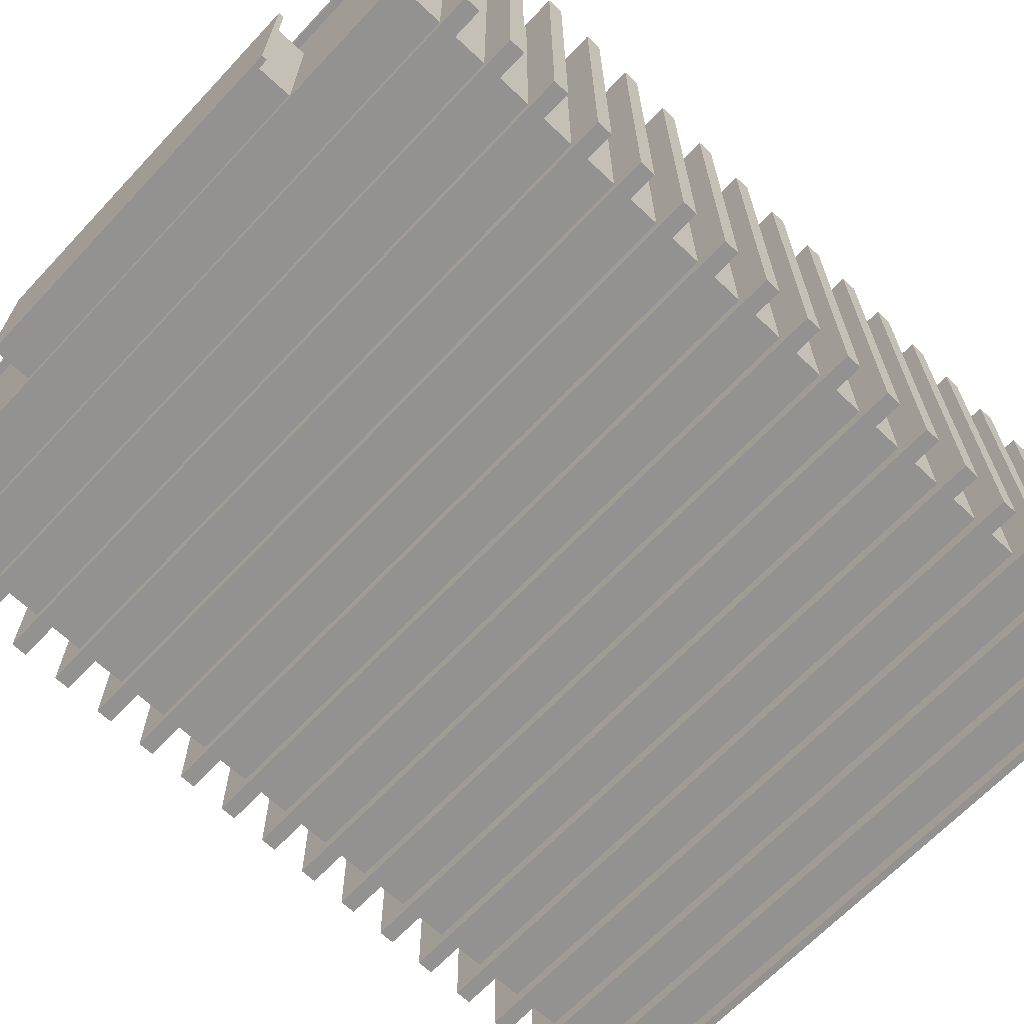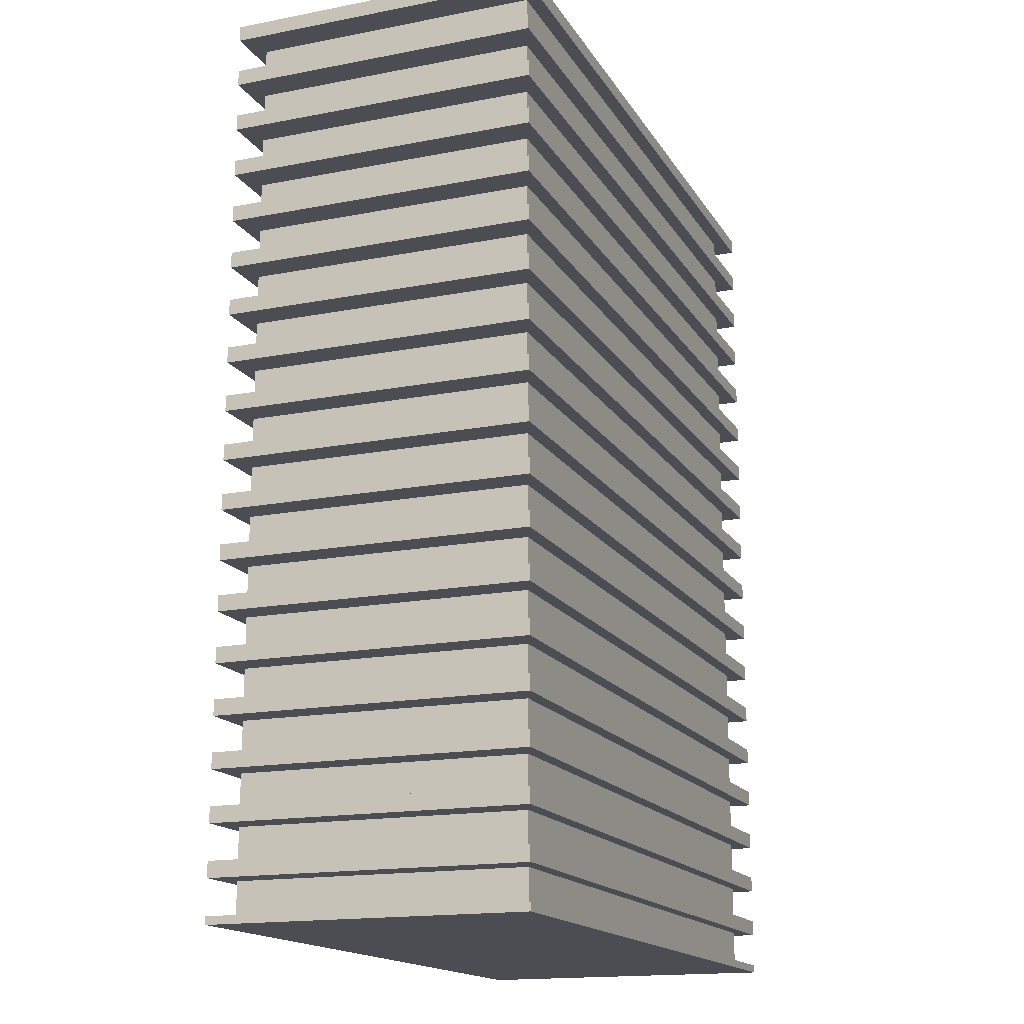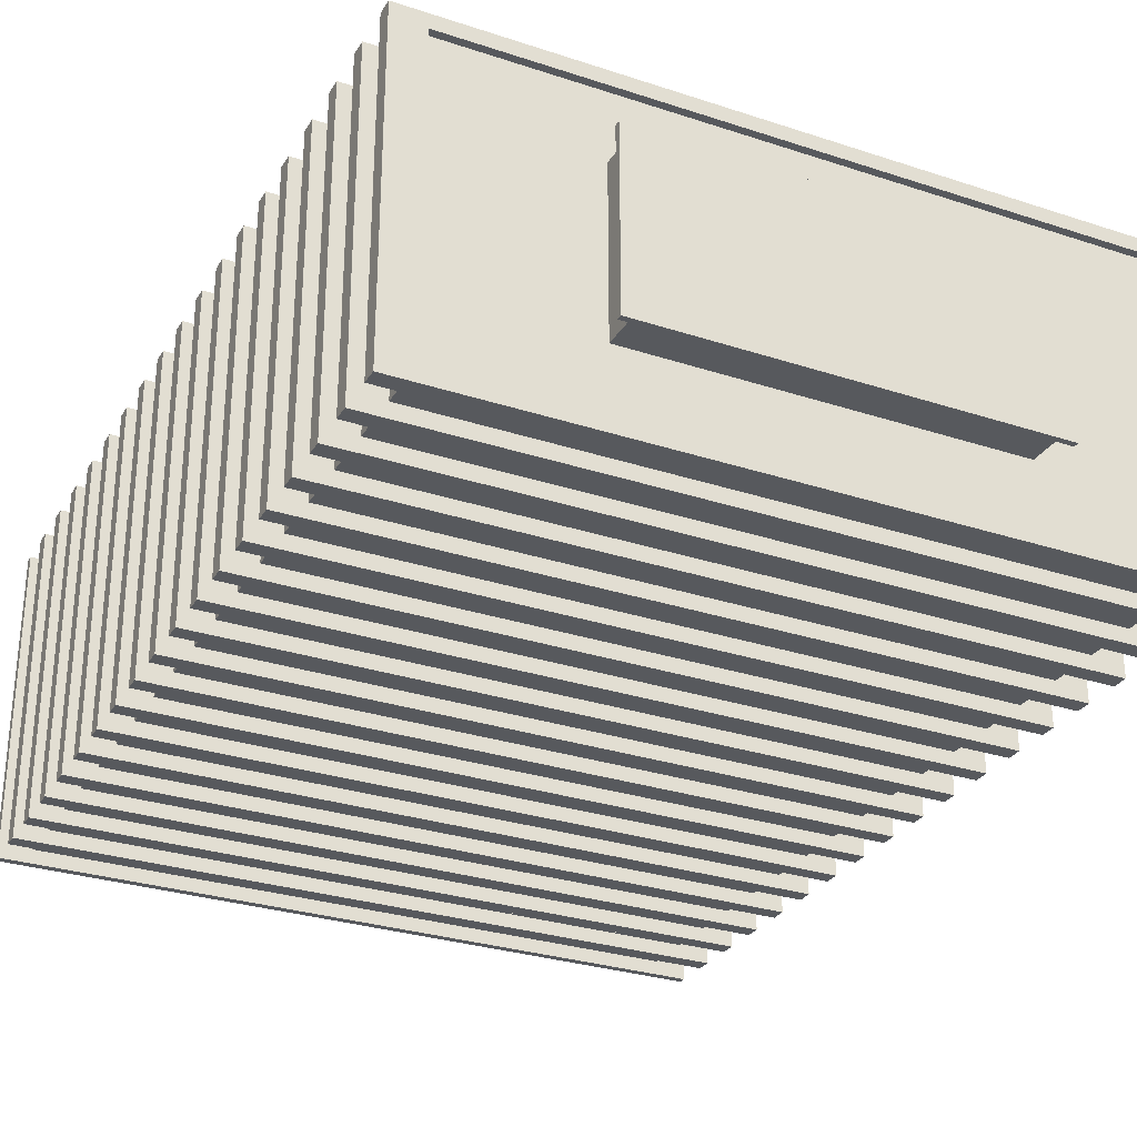
<metadata>
{"format":"obj","ext":"obj","renderer":"f3d","projection":"perspective","resolution":1024,"background":"white","views":[{"elev":-66.4,"azim":-133.3,"up":"+Z"},{"elev":-16.4,"azim":-68.4,"up":"+Y"},{"elev":-29.2,"azim":154.0,"up":"+Z"}]}
</metadata>
<code>
v  -2212 3.656 -144.8
v  -2212 19.9 -144.8
v  -2212 19.9 -8.447
v  -2212 3.656 -8.447
v  -2212 27.31 -144.8
v  -2212 43.56 -144.8
v  -2212 43.56 -8.447
v  -2212 27.31 -8.447
v  -2212 50.97 -144.8
v  -2212 67.21 -144.8
v  -2212 67.21 -8.447
v  -2212 50.97 -8.447
v  -2212 74.62 -144.8
v  -2212 90.87 -144.8
v  -2212 90.87 -8.447
v  -2212 74.62 -8.447
v  -2212 98.28 -144.8
v  -2212 114.5 -144.8
v  -2212 114.5 -8.447
v  -2212 98.28 -8.447
v  -2212 121.9 -144.8
v  -2212 138.2 -144.8
v  -2212 138.2 -8.447
v  -2212 121.9 -8.447
v  -2212 145.6 -144.8
v  -2212 161.8 -144.8
v  -2212 161.8 -8.447
v  -2212 145.6 -8.447
v  -2212 169.2 -144.8
v  -2212 185.5 -144.8
v  -2212 185.5 -8.447
v  -2212 169.2 -8.447
v  -2212 192.9 -144.8
v  -2212 209.1 -144.8
v  -2212 209.1 -8.447
v  -2212 192.9 -8.447
v  -2212 216.6 -144.8
v  -2212 232.8 -144.8
v  -2212 232.8 -8.447
v  -2212 216.6 -8.447
v  -2212 240.2 -144.8
v  -2212 256.5 -144.8
v  -2212 256.5 -8.447
v  -2212 240.2 -8.447
v  -2212 263.9 -144.8
v  -2212 280.1 -144.8
v  -2212 280.1 -8.447
v  -2212 263.9 -8.447
v  -2212 287.5 -144.8
v  -2212 303.8 -144.8
v  -2212 303.8 -8.447
v  -2212 287.5 -8.447
v  -2212 311.2 -144.8
v  -2212 327.4 -144.8
v  -2212 327.4 -8.447
v  -2212 311.2 -8.447
v  -2212 334.8 -144.8
v  -2212 351.1 -144.8
v  -2212 351.1 -8.447
v  -2212 334.8 -8.447
v  -2212 358.5 -144.8
v  -2212 374.7 -144.8
v  -2212 374.7 -8.447
v  -2212 358.5 -8.447
v  -2212 382.1 -144.8
v  -2212 398.4 -144.8
v  -2212 398.4 -8.447
v  -2212 382.1 -8.447
v  -2212 405.8 -144.8
v  -2212 422.1 -144.8
v  -2212 422.1 -8.447
v  -2212 405.8 -8.447
v  -2520 3.656 -144.8
v  -2520 19.9 -144.8
v  -2520 27.31 -144.8
v  -2520 43.56 -144.8
v  -2520 50.97 -144.8
v  -2520 67.21 -144.8
v  -2520 74.62 -144.8
v  -2520 90.87 -144.8
v  -2520 98.28 -144.8
v  -2520 114.5 -144.8
v  -2520 121.9 -144.8
v  -2520 138.2 -144.8
v  -2520 145.6 -144.8
v  -2520 161.8 -144.8
v  -2520 169.2 -144.8
v  -2520 185.5 -144.8
v  -2520 192.9 -144.8
v  -2520 209.1 -144.8
v  -2520 216.6 -144.8
v  -2520 232.8 -144.8
v  -2520 240.2 -144.8
v  -2520 256.5 -144.8
v  -2520 263.9 -144.8
v  -2520 280.1 -144.8
v  -2520 287.5 -144.8
v  -2520 303.8 -144.8
v  -2520 311.2 -144.8
v  -2520 327.4 -144.8
v  -2520 334.8 -144.8
v  -2520 351.1 -144.8
v  -2520 358.5 -144.8
v  -2520 374.7 -144.8
v  -2520 382.1 -144.8
v  -2520 398.4 -144.8
v  -2520 405.8 -144.8
v  -2520 422.1 -144.8
v  -2520 3.656 -8.447
v  -2520 19.9 -8.447
v  -2520 27.31 -8.447
v  -2520 43.56 -8.447
v  -2520 50.97 -8.447
v  -2520 67.21 -8.447
v  -2520 74.62 -8.447
v  -2520 90.87 -8.447
v  -2520 98.28 -8.447
v  -2520 114.5 -8.447
v  -2520 121.9 -8.447
v  -2520 138.2 -8.447
v  -2520 145.6 -8.447
v  -2520 161.8 -8.447
v  -2520 169.2 -8.447
v  -2520 185.5 -8.447
v  -2520 192.9 -8.447
v  -2520 209.1 -8.447
v  -2520 216.6 -8.447
v  -2520 232.8 -8.447
v  -2520 240.2 -8.447
v  -2520 256.5 -8.447
v  -2520 263.9 -8.447
v  -2520 280.1 -8.447
v  -2520 287.5 -8.447
v  -2520 303.8 -8.447
v  -2520 311.2 -8.447
v  -2520 327.4 -8.447
v  -2520 334.8 -8.447
v  -2520 351.1 -8.447
v  -2520 358.5 -8.447
v  -2520 374.7 -8.447
v  -2520 382.1 -8.447
v  -2520 398.4 -8.447
v  -2520 405.8 -8.447
v  -2520 422.1 -8.447
v  -2282 445 -114
v  -2450 445 -114
v  -2450 445 -39.26
v  -2282 445 -39.26
v  -2520 -0.04909 -144.8
v  -2212 -0.04909 -144.8
v  -2212 -0.04909 -8.447
v  -2520 -0.04909 -8.447
v  -2197 402.1 -151.4
v  -2197 405.8 -151.4
v  -2197 405.8 -1.834
v  -2197 402.1 -1.834
v  -2197 425.8 -1.834
v  -2197 422.1 -1.834
v  -2197 422.1 -151.4
v  -2197 425.8 -151.4
v  -2534 402.1 -151.4
v  -2534 405.8 -151.4
v  -2534 422.1 -151.4
v  -2534 425.8 -151.4
v  -2534 402.1 -1.834
v  -2534 405.8 -1.834
v  -2534 422.1 -1.834
v  -2534 425.8 -1.834
v  -2197 378.4 -151.4
v  -2197 382.1 -151.4
v  -2197 382.1 -1.834
v  -2197 378.4 -1.834
v  -2197 398.4 -1.834
v  -2197 398.4 -151.4
v  -2534 378.4 -151.4
v  -2534 382.1 -151.4
v  -2534 398.4 -151.4
v  -2534 378.4 -1.834
v  -2534 382.1 -1.834
v  -2534 398.4 -1.834
v  -2197 354.8 -151.4
v  -2197 358.5 -151.4
v  -2197 358.5 -1.834
v  -2197 354.8 -1.834
v  -2197 374.7 -1.834
v  -2197 374.7 -151.4
v  -2534 354.8 -151.4
v  -2534 358.5 -151.4
v  -2534 374.7 -151.4
v  -2534 354.8 -1.834
v  -2534 358.5 -1.834
v  -2534 374.7 -1.834
v  -2197 331.1 -151.4
v  -2197 334.8 -151.4
v  -2197 334.8 -1.834
v  -2197 331.1 -1.834
v  -2197 351.1 -1.834
v  -2197 351.1 -151.4
v  -2534 331.1 -151.4
v  -2534 334.8 -151.4
v  -2534 351.1 -151.4
v  -2534 331.1 -1.834
v  -2534 334.8 -1.834
v  -2534 351.1 -1.834
v  -2197 307.5 -151.4
v  -2197 311.2 -151.4
v  -2197 311.2 -1.834
v  -2197 307.5 -1.834
v  -2197 327.4 -1.834
v  -2197 327.4 -151.4
v  -2534 307.5 -151.4
v  -2534 311.2 -151.4
v  -2534 327.4 -151.4
v  -2534 307.5 -1.834
v  -2534 311.2 -1.834
v  -2534 327.4 -1.834
v  -2197 283.8 -151.4
v  -2197 287.5 -151.4
v  -2197 287.5 -1.834
v  -2197 283.8 -1.834
v  -2197 303.8 -1.834
v  -2197 303.8 -151.4
v  -2534 283.8 -151.4
v  -2534 287.5 -151.4
v  -2534 303.8 -151.4
v  -2534 283.8 -1.834
v  -2534 287.5 -1.834
v  -2534 303.8 -1.834
v  -2197 260.2 -151.4
v  -2197 263.9 -151.4
v  -2197 263.9 -1.834
v  -2197 260.2 -1.834
v  -2197 280.1 -1.834
v  -2197 280.1 -151.4
v  -2534 260.2 -151.4
v  -2534 263.9 -151.4
v  -2534 280.1 -151.4
v  -2534 260.2 -1.834
v  -2534 263.9 -1.834
v  -2534 280.1 -1.834
v  -2197 -0.04909 -151.4
v  -2197 3.656 -151.4
v  -2197 3.656 -1.834
v  -2197 -0.04909 -1.834
v  -2197 23.61 -1.834
v  -2197 19.9 -1.834
v  -2197 19.9 -151.4
v  -2197 23.61 -151.4
v  -2534 -0.04909 -151.4
v  -2534 3.656 -151.4
v  -2534 19.9 -151.4
v  -2534 23.61 -151.4
v  -2534 -0.04909 -1.834
v  -2534 3.656 -1.834
v  -2534 19.9 -1.834
v  -2534 23.61 -1.834
v  -2197 47.26 -151.4
v  -2197 50.97 -151.4
v  -2197 50.97 -1.834
v  -2197 47.26 -1.834
v  -2197 70.92 -1.834
v  -2197 67.21 -1.834
v  -2197 67.21 -151.4
v  -2197 70.92 -151.4
v  -2534 47.26 -151.4
v  -2534 50.97 -151.4
v  -2534 67.21 -151.4
v  -2534 70.92 -151.4
v  -2534 47.26 -1.834
v  -2534 50.97 -1.834
v  -2534 67.21 -1.834
v  -2534 70.92 -1.834
v  -2197 94.57 -151.4
v  -2197 98.28 -151.4
v  -2197 98.28 -1.834
v  -2197 94.57 -1.834
v  -2197 118.2 -1.834
v  -2197 114.5 -1.834
v  -2197 114.5 -151.4
v  -2197 118.2 -151.4
v  -2534 94.57 -151.4
v  -2534 98.28 -151.4
v  -2534 114.5 -151.4
v  -2534 118.2 -151.4
v  -2534 94.57 -1.834
v  -2534 98.28 -1.834
v  -2534 114.5 -1.834
v  -2534 118.2 -1.834
v  -2197 141.9 -151.4
v  -2197 145.6 -151.4
v  -2197 145.6 -1.834
v  -2197 141.9 -1.834
v  -2197 165.5 -1.834
v  -2197 161.8 -1.834
v  -2197 161.8 -151.4
v  -2197 165.5 -151.4
v  -2534 141.9 -151.4
v  -2534 145.6 -151.4
v  -2534 161.8 -151.4
v  -2534 165.5 -151.4
v  -2534 141.9 -1.834
v  -2534 145.6 -1.834
v  -2534 161.8 -1.834
v  -2534 165.5 -1.834
v  -2197 189.2 -151.4
v  -2197 192.9 -151.4
v  -2197 192.9 -1.834
v  -2197 189.2 -1.834
v  -2197 212.9 -1.834
v  -2197 209.1 -1.834
v  -2197 209.1 -151.4
v  -2197 212.9 -151.4
v  -2534 189.2 -151.4
v  -2534 192.9 -151.4
v  -2534 209.1 -151.4
v  -2534 212.9 -151.4
v  -2534 189.2 -1.834
v  -2534 192.9 -1.834
v  -2534 209.1 -1.834
v  -2534 212.9 -1.834
v  -2197 236.5 -151.4
v  -2197 240.2 -151.4
v  -2197 240.2 -1.834
v  -2197 236.5 -1.834
v  -2197 256.5 -1.834
v  -2197 256.5 -151.4
v  -2534 236.5 -151.4
v  -2534 240.2 -151.4
v  -2534 256.5 -151.4
v  -2534 236.5 -1.834
v  -2534 240.2 -1.834
v  -2534 256.5 -1.834
v  -2197 27.31 -151.4
v  -2197 27.31 -1.834
v  -2197 43.56 -1.834
v  -2197 43.56 -151.4
v  -2534 27.31 -151.4
v  -2534 43.56 -151.4
v  -2534 27.31 -1.834
v  -2534 43.56 -1.834
v  -2197 74.62 -151.4
v  -2197 74.62 -1.834
v  -2197 90.87 -1.834
v  -2197 90.87 -151.4
v  -2534 74.62 -151.4
v  -2534 90.87 -151.4
v  -2534 74.62 -1.834
v  -2534 90.87 -1.834
v  -2197 121.9 -151.4
v  -2197 121.9 -1.834
v  -2197 138.2 -1.834
v  -2197 138.2 -151.4
v  -2534 121.9 -151.4
v  -2534 138.2 -151.4
v  -2534 121.9 -1.834
v  -2534 138.2 -1.834
v  -2197 169.2 -151.4
v  -2197 169.2 -1.834
v  -2197 185.5 -1.834
v  -2197 185.5 -151.4
v  -2534 169.2 -151.4
v  -2534 185.5 -151.4
v  -2534 169.2 -1.834
v  -2534 185.5 -1.834
v  -2197 216.6 -151.4
v  -2197 216.6 -1.834
v  -2197 232.8 -1.834
v  -2197 232.8 -151.4
v  -2534 216.6 -151.4
v  -2534 232.8 -151.4
v  -2534 216.6 -1.834
v  -2534 232.8 -1.834
v  -2212 429.3 -8.447
v  -2197 429.3 -1.834
v  -2197 429.3 -151.4
v  -2212 429.3 -144.8
v  -2534 429.3 -151.4
v  -2520 429.3 -144.8
v  -2534 429.3 -1.834
v  -2520 429.3 -8.447
v  -2212 425.8 -8.447
v  -2212 425.8 -144.8
v  -2520 425.8 -144.8
v  -2520 425.8 -8.447
v  -2282 425.8 -114
v  -2282 425.8 -39.26
v  -2450 425.8 -114
v  -2450 425.8 -39.26
v  -2282 442.4 -114
v  -2282 442.4 -39.26
v  -2450 442.4 -114
v  -2450 442.4 -39.26
v  -2276 442.4 -116.4
v  -2276 445 -116.4
v  -2276 445 -36.87
v  -2276 442.4 -36.87
v  -2455 442.4 -116.4
v  -2455 445 -116.4
v  -2455 442.4 -36.87
v  -2455 445 -36.87
g Highrise_12
f 1 2 3 4
f 5 6 7 8
f 9 10 11 12
f 13 14 15 16
f 17 18 19 20
f 21 22 23 24
f 25 26 27 28
f 29 30 31 32
f 33 34 35 36
f 37 38 39 40
f 41 42 43 44
f 45 46 47 48
f 49 50 51 52
f 53 54 55 56
f 57 58 59 60
f 61 62 63 64
f 65 66 67 68
f 69 70 71 72
f 73 74 2 1
f 75 76 6 5
f 77 78 10 9
f 79 80 14 13
f 81 82 18 17
f 83 84 22 21
f 85 86 26 25
f 87 88 30 29
f 89 90 34 33
f 91 92 38 37
f 93 94 42 41
f 95 96 46 45
f 97 98 50 49
f 99 100 54 53
f 101 102 58 57
f 103 104 62 61
f 105 106 66 65
f 107 108 70 69
f 109 110 74 73
f 111 112 76 75
f 113 114 78 77
f 115 116 80 79
f 117 118 82 81
f 119 120 84 83
f 121 122 86 85
f 123 124 88 87
f 125 126 90 89
f 127 128 92 91
f 129 130 94 93
f 131 132 96 95
f 133 134 98 97
f 135 136 100 99
f 137 138 102 101
f 139 140 104 103
f 141 142 106 105
f 143 144 108 107
f 4 3 110 109
f 8 7 112 111
f 12 11 114 113
f 16 15 116 115
f 20 19 118 117
f 24 23 120 119
f 28 27 122 121
f 32 31 124 123
f 36 35 126 125
f 40 39 128 127
f 44 43 130 129
f 48 47 132 131
f 52 51 134 133
f 56 55 136 135
f 60 59 138 137
f 64 63 140 139
f 68 67 142 141
f 72 71 144 143
f 145 146 147 148
f 149 150 151 152
f 153 154 155 156
f 157 158 159 160
f 161 162 154 153
f 160 159 163 164
f 165 166 162 161
f 164 163 167 168
f 156 155 166 165
f 168 167 158 157
f 169 170 171 172
f 156 173 174 153
f 175 176 170 169
f 153 174 177 161
f 178 179 176 175
f 161 177 180 165
f 172 171 179 178
f 165 180 173 156
f 181 182 183 184
f 172 185 186 169
f 187 188 182 181
f 169 186 189 175
f 190 191 188 187
f 175 189 192 178
f 184 183 191 190
f 178 192 185 172
f 193 194 195 196
f 184 197 198 181
f 199 200 194 193
f 181 198 201 187
f 202 203 200 199
f 187 201 204 190
f 196 195 203 202
f 190 204 197 184
f 205 206 207 208
f 196 209 210 193
f 211 212 206 205
f 193 210 213 199
f 214 215 212 211
f 199 213 216 202
f 208 207 215 214
f 202 216 209 196
f 217 218 219 220
f 208 221 222 205
f 223 224 218 217
f 205 222 225 211
f 226 227 224 223
f 211 225 228 214
f 220 219 227 226
f 214 228 221 208
f 229 230 231 232
f 220 233 234 217
f 235 236 230 229
f 217 234 237 223
f 238 239 236 235
f 223 237 240 226
f 232 231 239 238
f 226 240 233 220
f 241 242 243 244
f 245 246 247 248
f 249 250 242 241
f 248 247 251 252
f 253 254 250 249
f 252 251 255 256
f 244 243 254 253
f 256 255 246 245
f 257 258 259 260
f 261 262 263 264
f 265 266 258 257
f 264 263 267 268
f 269 270 266 265
f 268 267 271 272
f 260 259 270 269
f 272 271 262 261
f 273 274 275 276
f 277 278 279 280
f 281 282 274 273
f 280 279 283 284
f 285 286 282 281
f 284 283 287 288
f 276 275 286 285
f 288 287 278 277
f 289 290 291 292
f 293 294 295 296
f 297 298 290 289
f 296 295 299 300
f 301 302 298 297
f 300 299 303 304
f 292 291 302 301
f 304 303 294 293
f 305 306 307 308
f 309 310 311 312
f 313 314 306 305
f 312 311 315 316
f 317 318 314 313
f 316 315 319 320
f 308 307 318 317
f 320 319 310 309
f 321 322 323 324
f 232 325 326 229
f 327 328 322 321
f 229 326 329 235
f 330 331 328 327
f 235 329 332 238
f 324 323 331 330
f 238 332 325 232
f 248 333 334 245
f 260 335 336 257
f 252 337 333 248
f 257 336 338 265
f 256 339 337 252
f 265 338 340 269
f 245 334 339 256
f 269 340 335 260
f 264 341 342 261
f 276 343 344 273
f 268 345 341 264
f 273 344 346 281
f 272 347 345 268
f 281 346 348 285
f 261 342 347 272
f 285 348 343 276
f 280 349 350 277
f 292 351 352 289
f 284 353 349 280
f 289 352 354 297
f 288 355 353 284
f 297 354 356 301
f 277 350 355 288
f 301 356 351 292
f 296 357 358 293
f 308 359 360 305
f 300 361 357 296
f 305 360 362 313
f 304 363 361 300
f 313 362 364 317
f 293 358 363 304
f 317 364 359 308
f 312 365 366 309
f 324 367 368 321
f 316 369 365 312
f 321 368 370 327
f 320 371 369 316
f 327 370 372 330
f 309 366 371 320
f 330 372 367 324
f 72 155 154 69
f 69 154 162 107
f 107 162 166 143
f 143 166 155 72
f 66 174 173 67
f 106 177 174 66
f 142 180 177 106
f 67 173 180 142
f 373 374 375 376
f 70 159 158 71
f 376 375 377 378
f 108 163 159 70
f 378 377 379 380
f 144 167 163 108
f 380 379 374 373
f 71 158 167 144
f 68 171 170 65
f 65 170 176 105
f 105 176 179 141
f 141 179 171 68
f 62 186 185 63
f 104 189 186 62
f 140 192 189 104
f 63 185 192 140
f 64 183 182 61
f 61 182 188 103
f 103 188 191 139
f 139 191 183 64
f 58 198 197 59
f 102 201 198 58
f 138 204 201 102
f 59 197 204 138
f 60 195 194 57
f 57 194 200 101
f 101 200 203 137
f 137 203 195 60
f 54 210 209 55
f 100 213 210 54
f 136 216 213 100
f 55 209 216 136
f 56 207 206 53
f 53 206 212 99
f 99 212 215 135
f 135 215 207 56
f 50 222 221 51
f 98 225 222 50
f 134 228 225 98
f 51 221 228 134
f 52 219 218 49
f 49 218 224 97
f 97 224 227 133
f 133 227 219 52
f 46 234 233 47
f 96 237 234 46
f 132 240 237 96
f 47 233 240 132
f 48 231 230 45
f 45 230 236 95
f 95 236 239 131
f 131 239 231 48
f 42 326 325 43
f 94 329 326 42
f 130 332 329 94
f 43 325 332 130
f 150 241 244 151
f 4 243 242 1
f 149 249 241 150
f 1 242 250 73
f 152 253 249 149
f 73 250 254 109
f 151 244 253 152
f 109 254 243 4
f 2 247 246 3
f 74 251 247 2
f 110 255 251 74
f 3 246 255 110
f 8 334 333 5
f 5 333 337 75
f 75 337 339 111
f 111 339 334 8
f 12 259 258 9
f 9 258 266 77
f 77 266 270 113
f 113 270 259 12
f 6 336 335 7
f 76 338 336 6
f 112 340 338 76
f 7 335 340 112
f 10 263 262 11
f 78 267 263 10
f 114 271 267 78
f 11 262 271 114
f 16 342 341 13
f 13 341 345 79
f 79 345 347 115
f 115 347 342 16
f 20 275 274 17
f 17 274 282 81
f 81 282 286 117
f 117 286 275 20
f 14 344 343 15
f 80 346 344 14
f 116 348 346 80
f 15 343 348 116
f 18 279 278 19
f 82 283 279 18
f 118 287 283 82
f 19 278 287 118
f 24 350 349 21
f 21 349 353 83
f 83 353 355 119
f 119 355 350 24
f 28 291 290 25
f 25 290 298 85
f 85 298 302 121
f 121 302 291 28
f 22 352 351 23
f 84 354 352 22
f 120 356 354 84
f 23 351 356 120
f 26 295 294 27
f 86 299 295 26
f 122 303 299 86
f 27 294 303 122
f 32 358 357 29
f 29 357 361 87
f 87 361 363 123
f 123 363 358 32
f 36 307 306 33
f 33 306 314 89
f 89 314 318 125
f 125 318 307 36
f 30 360 359 31
f 88 362 360 30
f 124 364 362 88
f 31 359 364 124
f 34 311 310 35
f 90 315 311 34
f 126 319 315 90
f 35 310 319 126
f 40 366 365 37
f 37 365 369 91
f 91 369 371 127
f 127 371 366 40
f 44 323 322 41
f 41 322 328 93
f 93 328 331 129
f 129 331 323 44
f 38 368 367 39
f 92 370 368 38
f 128 372 370 92
f 39 367 372 128
f 381 373 376 382
f 160 375 374 157
f 382 376 378 383
f 164 377 375 160
f 383 378 380 384
f 168 379 377 164
f 384 380 373 381
f 157 374 379 168
f 382 385 386 381
f 383 387 385 382
f 384 388 387 383
f 381 386 388 384
f 385 389 390 386
f 387 391 389 385
f 388 392 391 387
f 386 390 392 388
f 393 394 395 396
f 397 398 394 393
f 399 400 398 397
f 396 395 400 399
f 389 393 396 390
f 148 395 394 145
f 391 397 393 389
f 145 394 398 146
f 392 399 397 391
f 146 398 400 147
f 390 396 399 392
f 147 400 395 148

</code>
